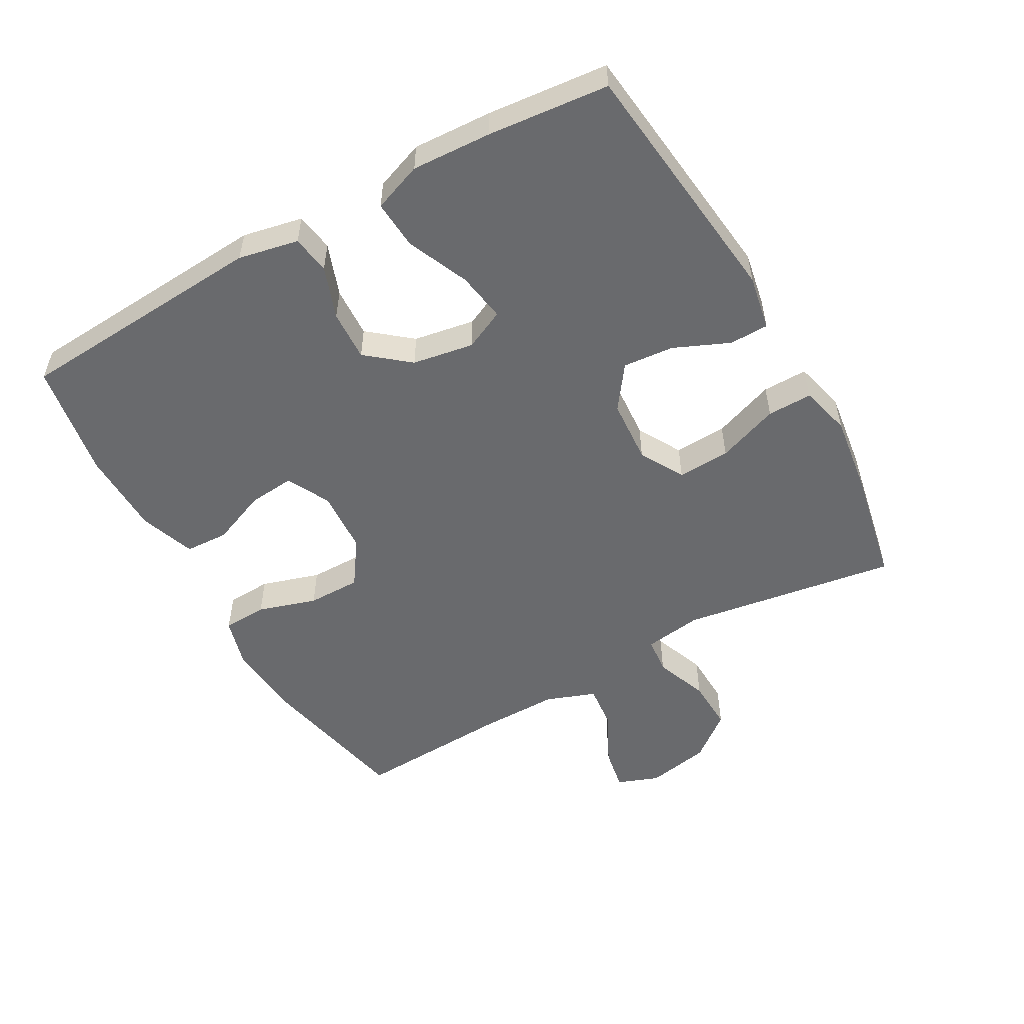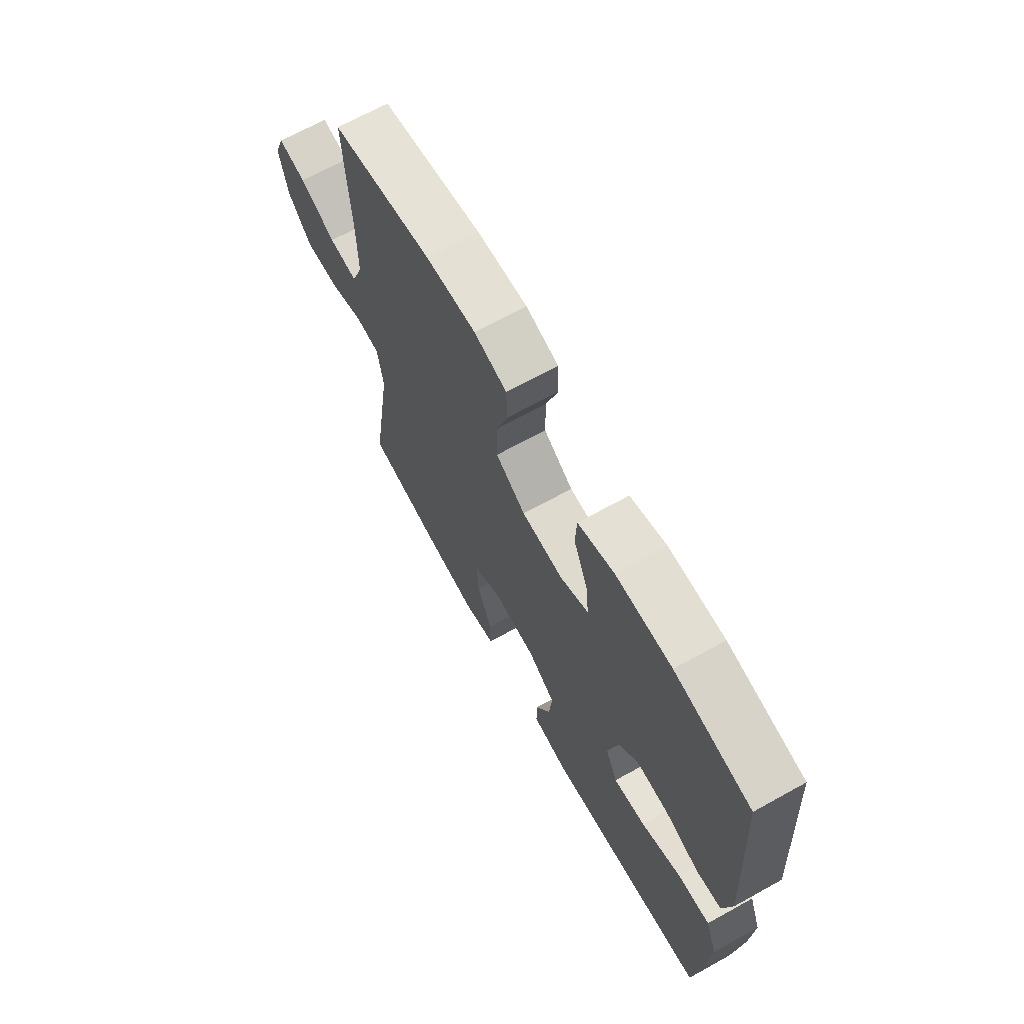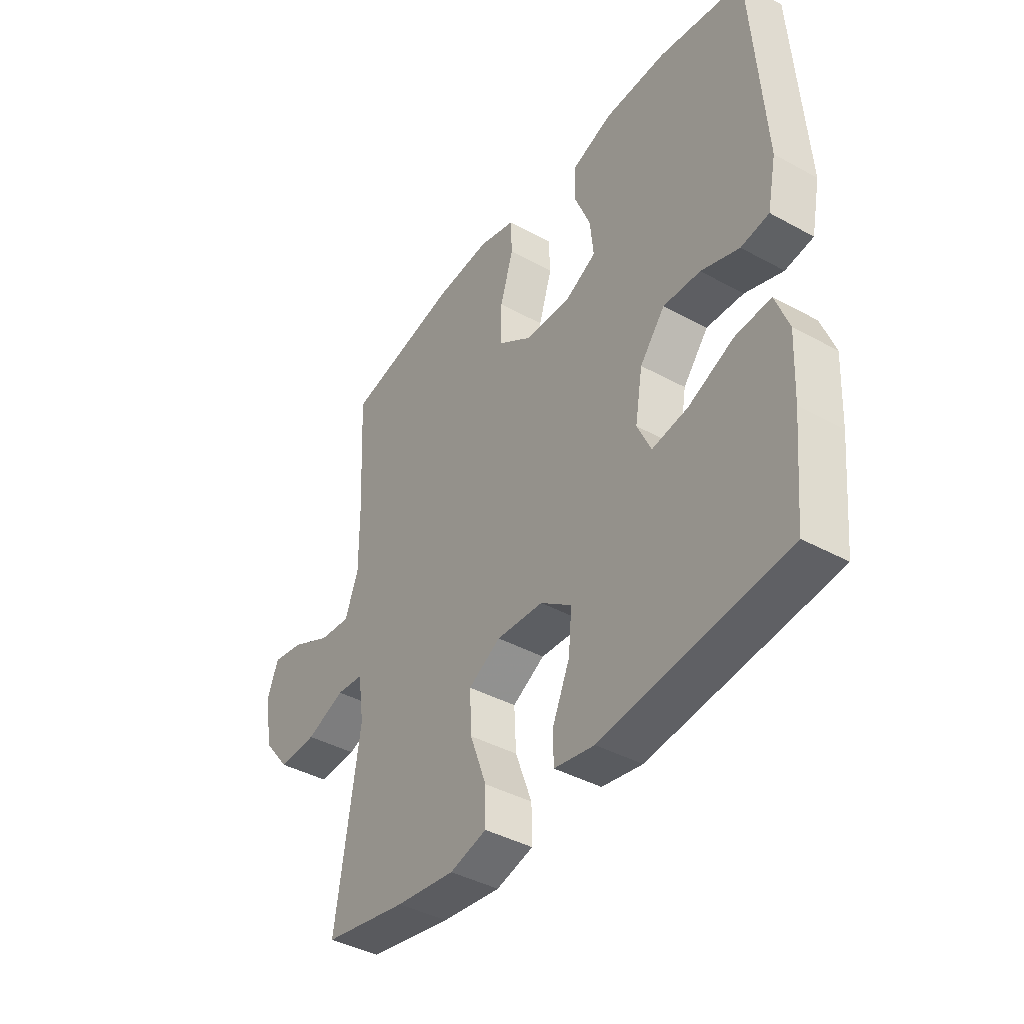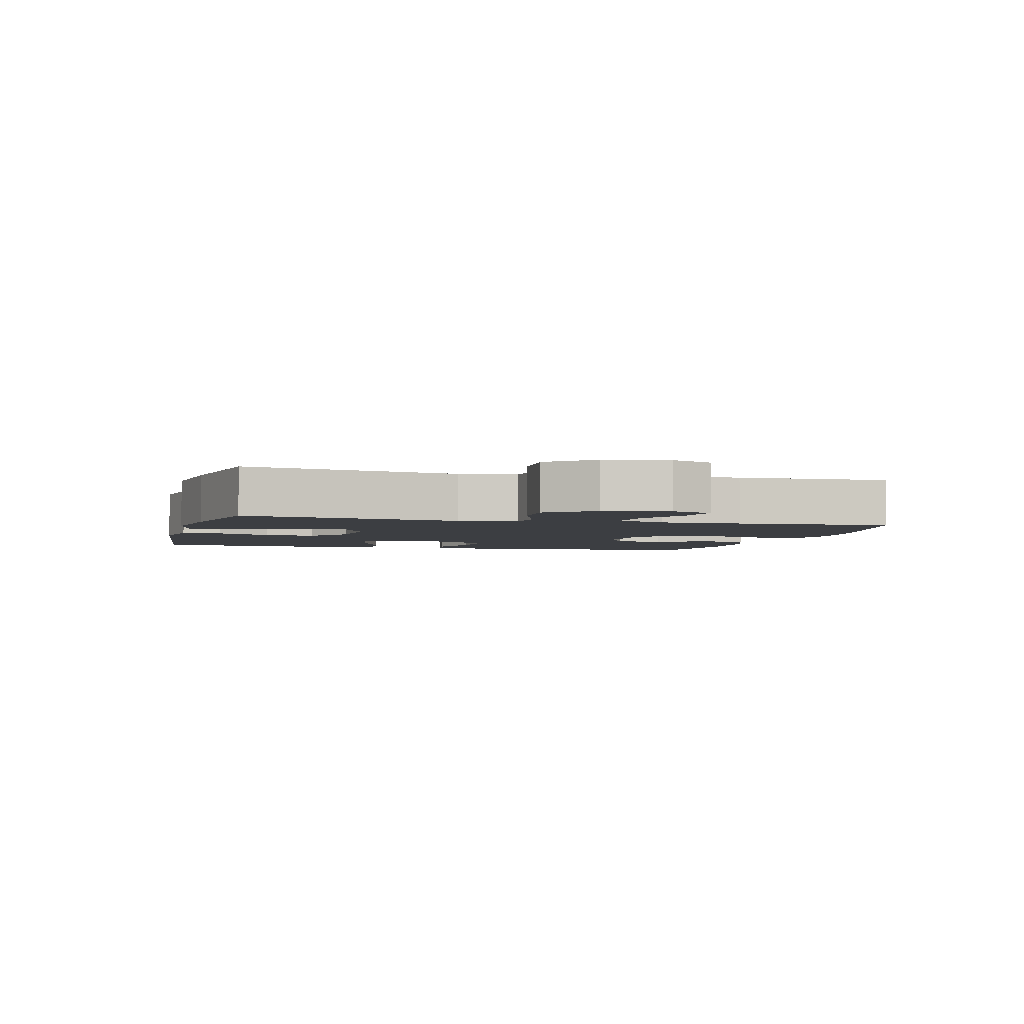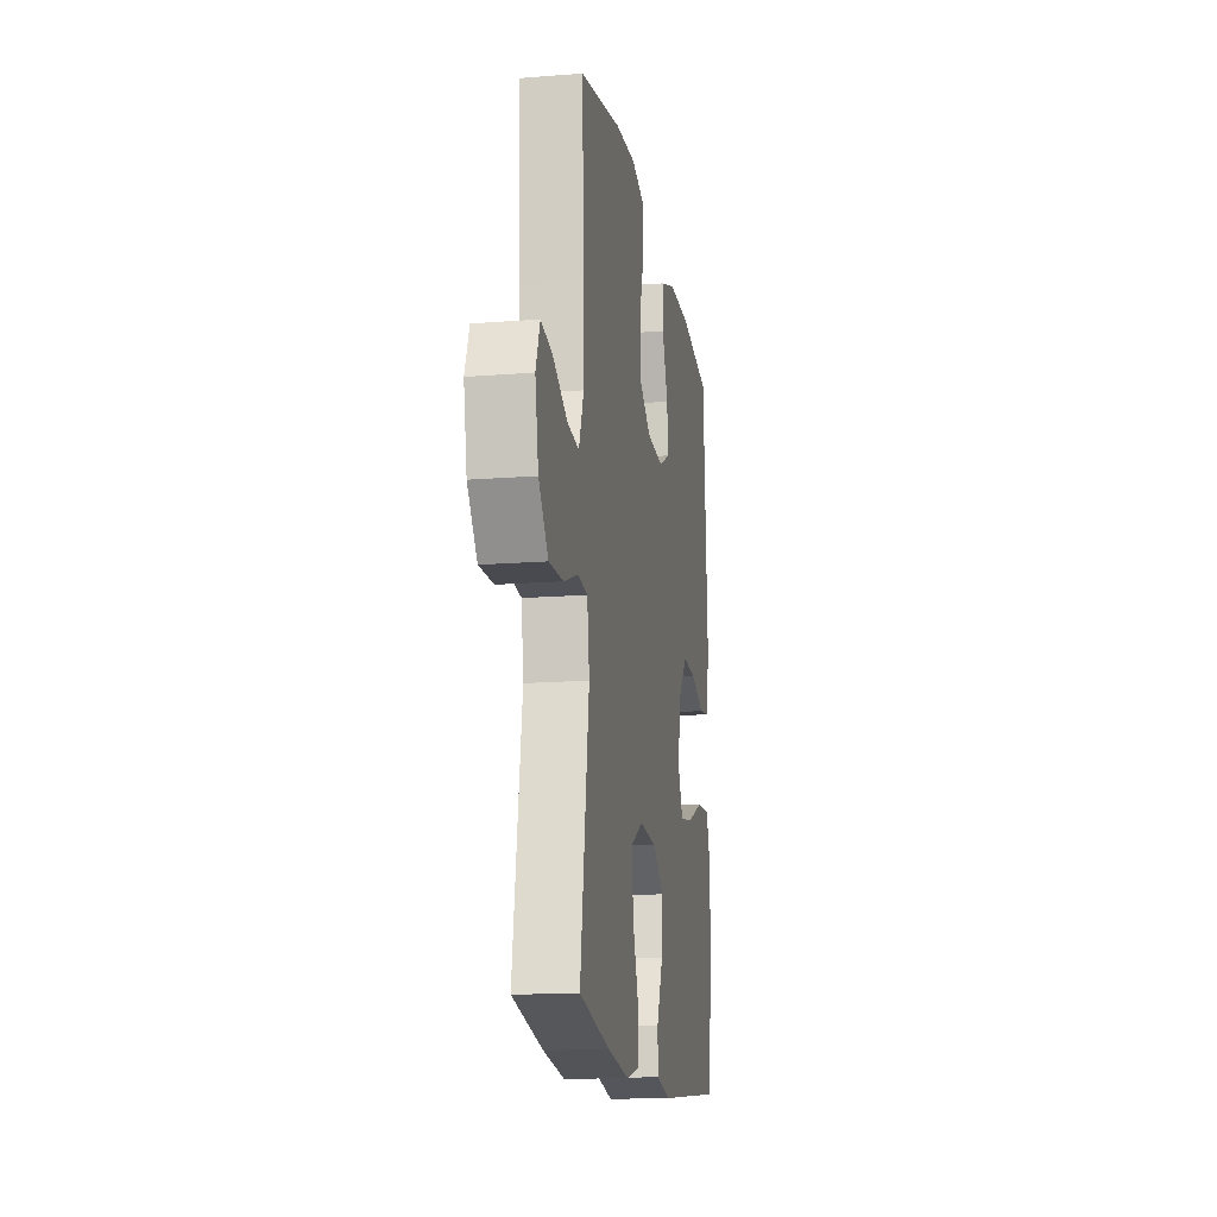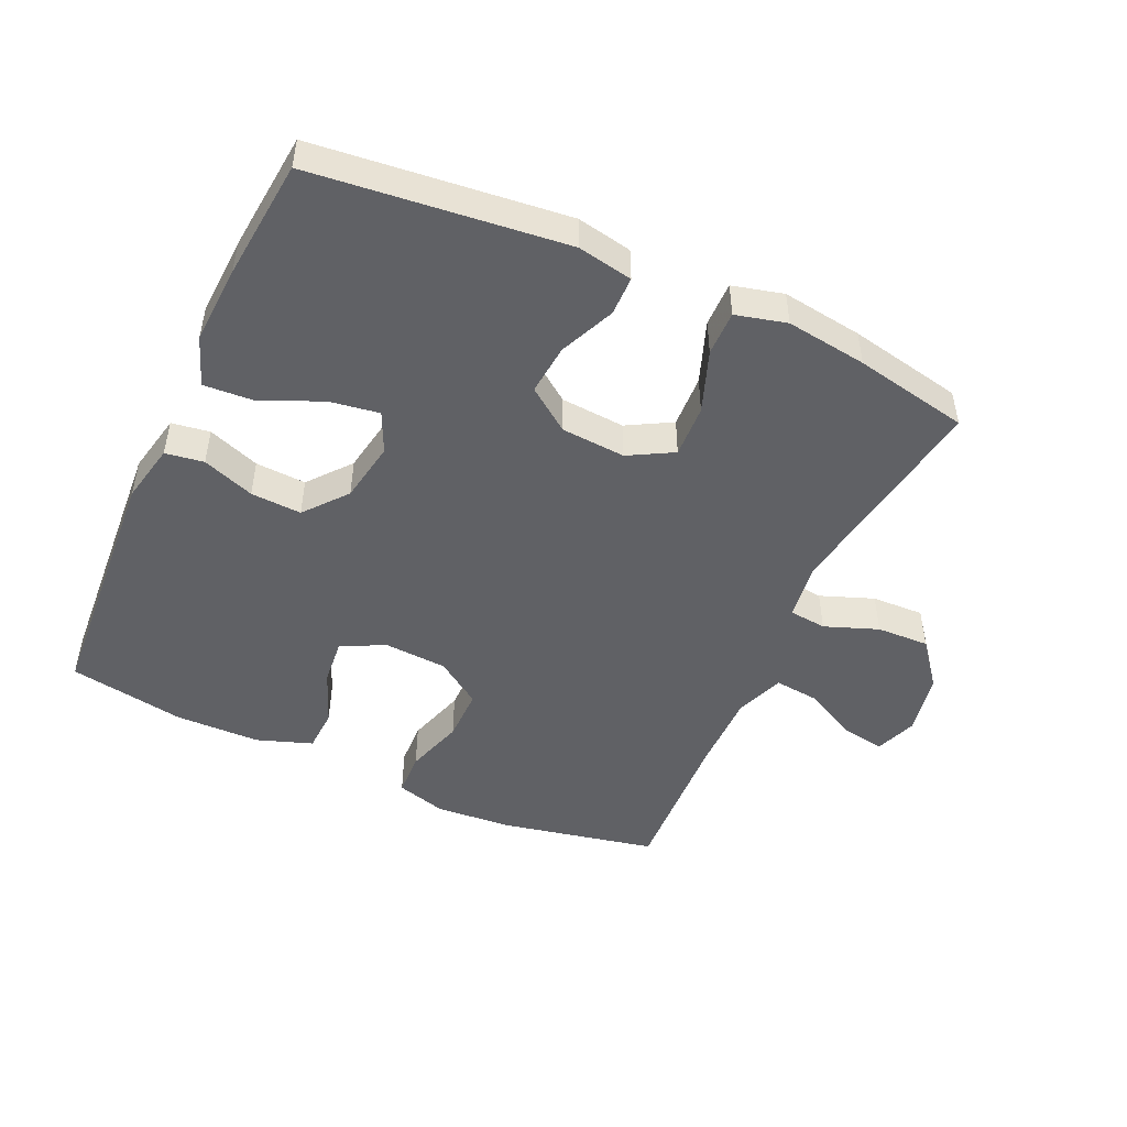
<metadata>
{"format":"obj","ext":"obj","renderer":"f3d","projection":"perspective","resolution":1024,"background":"white","views":[{"elev":-53.0,"azim":119.4,"up":"+Y"},{"elev":68.4,"azim":61.0,"up":"+Z"},{"elev":-41.2,"azim":56.3,"up":"+Z"},{"elev":-3.4,"azim":-104.9,"up":"+Y"},{"elev":-15.6,"azim":-80.6,"up":"+Z"},{"elev":-48.3,"azim":155.4,"up":"+Y"}]}
</metadata>
<code>
v -0.5 0.07 0.5
v -0.261 0.07 0.55
v -0.143 0.07 0.559
v -0.066 0.07 0.537
v -0.063 0.07 0.469
v -0.091 0.07 0.379
v -0.091 0.07 0.297
v -0.021 0.07 0.249
v 0.077 0.07 0.243
v 0.143 0.07 0.277
v 0.136 0.07 0.348
v 0.102 0.07 0.432
v 0.105 0.07 0.499
v 0.19 0.07 0.529
v 0.321 0.07 0.531
v 0.5 0.07 0.5
v 0.526 0.07 0.113
v 0.507 0.07 0.021
v 0.448 0.07 0.012
v 0.368 0.07 0.041
v 0.29 0.07 0.045
v 0.237 0.07 -0.02
v 0.221 0.07 -0.114
v 0.25 0.07 -0.176
v 0.326 0.07 -0.164
v 0.421 0.07 -0.123
v 0.496 0.07 -0.118
v 0.524 0.07 -0.193
v 0.518 0.07 -0.315
v 0.5 0.07 -0.5
v 0.113 0.07 -0.543
v 0.028 0.07 -0.527
v 0.027 0.07 -0.467
v 0.064 0.07 -0.382
v 0.071 0.07 -0.304
v 0.005 0.07 -0.256
v -0.094 0.07 -0.249
v -0.162 0.07 -0.287
v -0.158 0.07 -0.368
v -0.123 0.07 -0.463
v -0.122 0.07 -0.532
v -0.2 0.07 -0.552
v -0.324 0.07 -0.535
v -0.5 0.07 -0.5
v -0.449 0.07 -0.168
v -0.462 0.07 -0.079
v -0.519 0.07 -0.073
v -0.601 0.07 -0.104
v -0.682 0.07 -0.107
v -0.737 0.07 -0.038
v -0.756 0.07 0.06
v -0.732 0.07 0.124
v -0.666 0.07 0.112
v -0.582 0.07 0.07
v -0.515 0.07 0.063
v -0.487 0.07 0.139
v -0.488 0.07 0.263
v -0.5 0 0.5
v -0.261 0 0.55
v -0.143 0 0.559
v -0.066 0 0.537
v -0.063 0 0.469
v -0.091 0 0.379
v -0.091 0 0.297
v -0.021 0 0.249
v 0.077 0 0.243
v 0.143 0 0.277
v 0.136 0 0.348
v 0.102 0 0.432
v 0.105 0 0.499
v 0.19 0 0.529
v 0.321 0 0.531
v 0.5 0 0.5
v 0.526 0 0.113
v 0.507 0 0.021
v 0.448 0 0.012
v 0.368 0 0.041
v 0.29 0 0.045
v 0.237 0 -0.02
v 0.221 0 -0.114
v 0.25 0 -0.176
v 0.326 0 -0.164
v 0.421 0 -0.123
v 0.496 0 -0.118
v 0.524 0 -0.193
v 0.518 0 -0.315
v 0.5 0 -0.5
v 0.113 0 -0.543
v 0.028 0 -0.527
v 0.027 0 -0.467
v 0.064 0 -0.382
v 0.071 0 -0.304
v 0.005 0 -0.256
v -0.094 0 -0.249
v -0.162 0 -0.287
v -0.158 0 -0.368
v -0.123 0 -0.463
v -0.122 0 -0.532
v -0.2 0 -0.552
v -0.324 0 -0.535
v -0.5 0 -0.5
v -0.449 0 -0.168
v -0.462 0 -0.079
v -0.519 0 -0.073
v -0.601 0 -0.104
v -0.682 0 -0.107
v -0.737 0 -0.038
v -0.756 0 0.06
v -0.732 0 0.124
v -0.666 0 0.112
v -0.582 0 0.07
v -0.515 0 0.063
v -0.487 0 0.139
v -0.488 0 0.263
f 51 52 53 54
f 51 54 55
f 50 51 55
f 47 48 49 50
f 46 47 50 55
f 42 43 44 45
f 42 45 46
f 39 40 41 42
f 38 39 42 46
f 37 38 46 55
f 31 32 33 34
f 31 34 35
f 30 31 35
f 29 30 35 36
f 25 26 27 28
f 24 25 28 29
f 17 18 19 20
f 17 20 21
f 16 17 21
f 15 16 21 22
f 11 12 13 14
f 10 11 14 15
f 3 4 5 6
f 3 6 7
f 57 1 2 3
f 56 57 3 7
f 36 37 55 56
f 24 29 36 56
f 23 24 56 7
f 10 15 22 23
f 9 10 23
f 8 9 23
f 7 8 23
f 111 110 109 108
f 112 111 108
f 112 108 107
f 107 106 105 104
f 112 107 104 103
f 102 101 100 99
f 103 102 99
f 99 98 97 96
f 103 99 96 95
f 112 103 95 94
f 91 90 89 88
f 92 91 88
f 92 88 87
f 93 92 87 86
f 85 84 83 82
f 86 85 82 81
f 77 76 75 74
f 78 77 74
f 78 74 73
f 79 78 73 72
f 71 70 69 68
f 72 71 68 67
f 63 62 61 60
f 64 63 60
f 60 59 58 114
f 64 60 114 113
f 113 112 94 93
f 113 93 86 81
f 64 113 81 80
f 80 79 72 67
f 80 67 66
f 80 66 65
f 80 65 64
f 1 58 59 2
f 2 59 60 3
f 3 60 61 4
f 4 61 62 5
f 5 62 63 6
f 6 63 64 7
f 7 64 65 8
f 8 65 66 9
f 9 66 67 10
f 10 67 68 11
f 11 68 69 12
f 12 69 70 13
f 13 70 71 14
f 14 71 72 15
f 15 72 73 16
f 16 73 74 17
f 17 74 75 18
f 18 75 76 19
f 19 76 77 20
f 20 77 78 21
f 21 78 79 22
f 22 79 80 23
f 23 80 81 24
f 24 81 82 25
f 25 82 83 26
f 26 83 84 27
f 27 84 85 28
f 28 85 86 29
f 29 86 87 30
f 30 87 88 31
f 31 88 89 32
f 32 89 90 33
f 33 90 91 34
f 34 91 92 35
f 35 92 93 36
f 36 93 94 37
f 37 94 95 38
f 38 95 96 39
f 39 96 97 40
f 40 97 98 41
f 41 98 99 42
f 42 99 100 43
f 43 100 101 44
f 44 101 102 45
f 45 102 103 46
f 46 103 104 47
f 47 104 105 48
f 48 105 106 49
f 49 106 107 50
f 50 107 108 51
f 51 108 109 52
f 52 109 110 53
f 53 110 111 54
f 54 111 112 55
f 55 112 113 56
f 56 113 114 57
f 57 114 58 1

</code>
